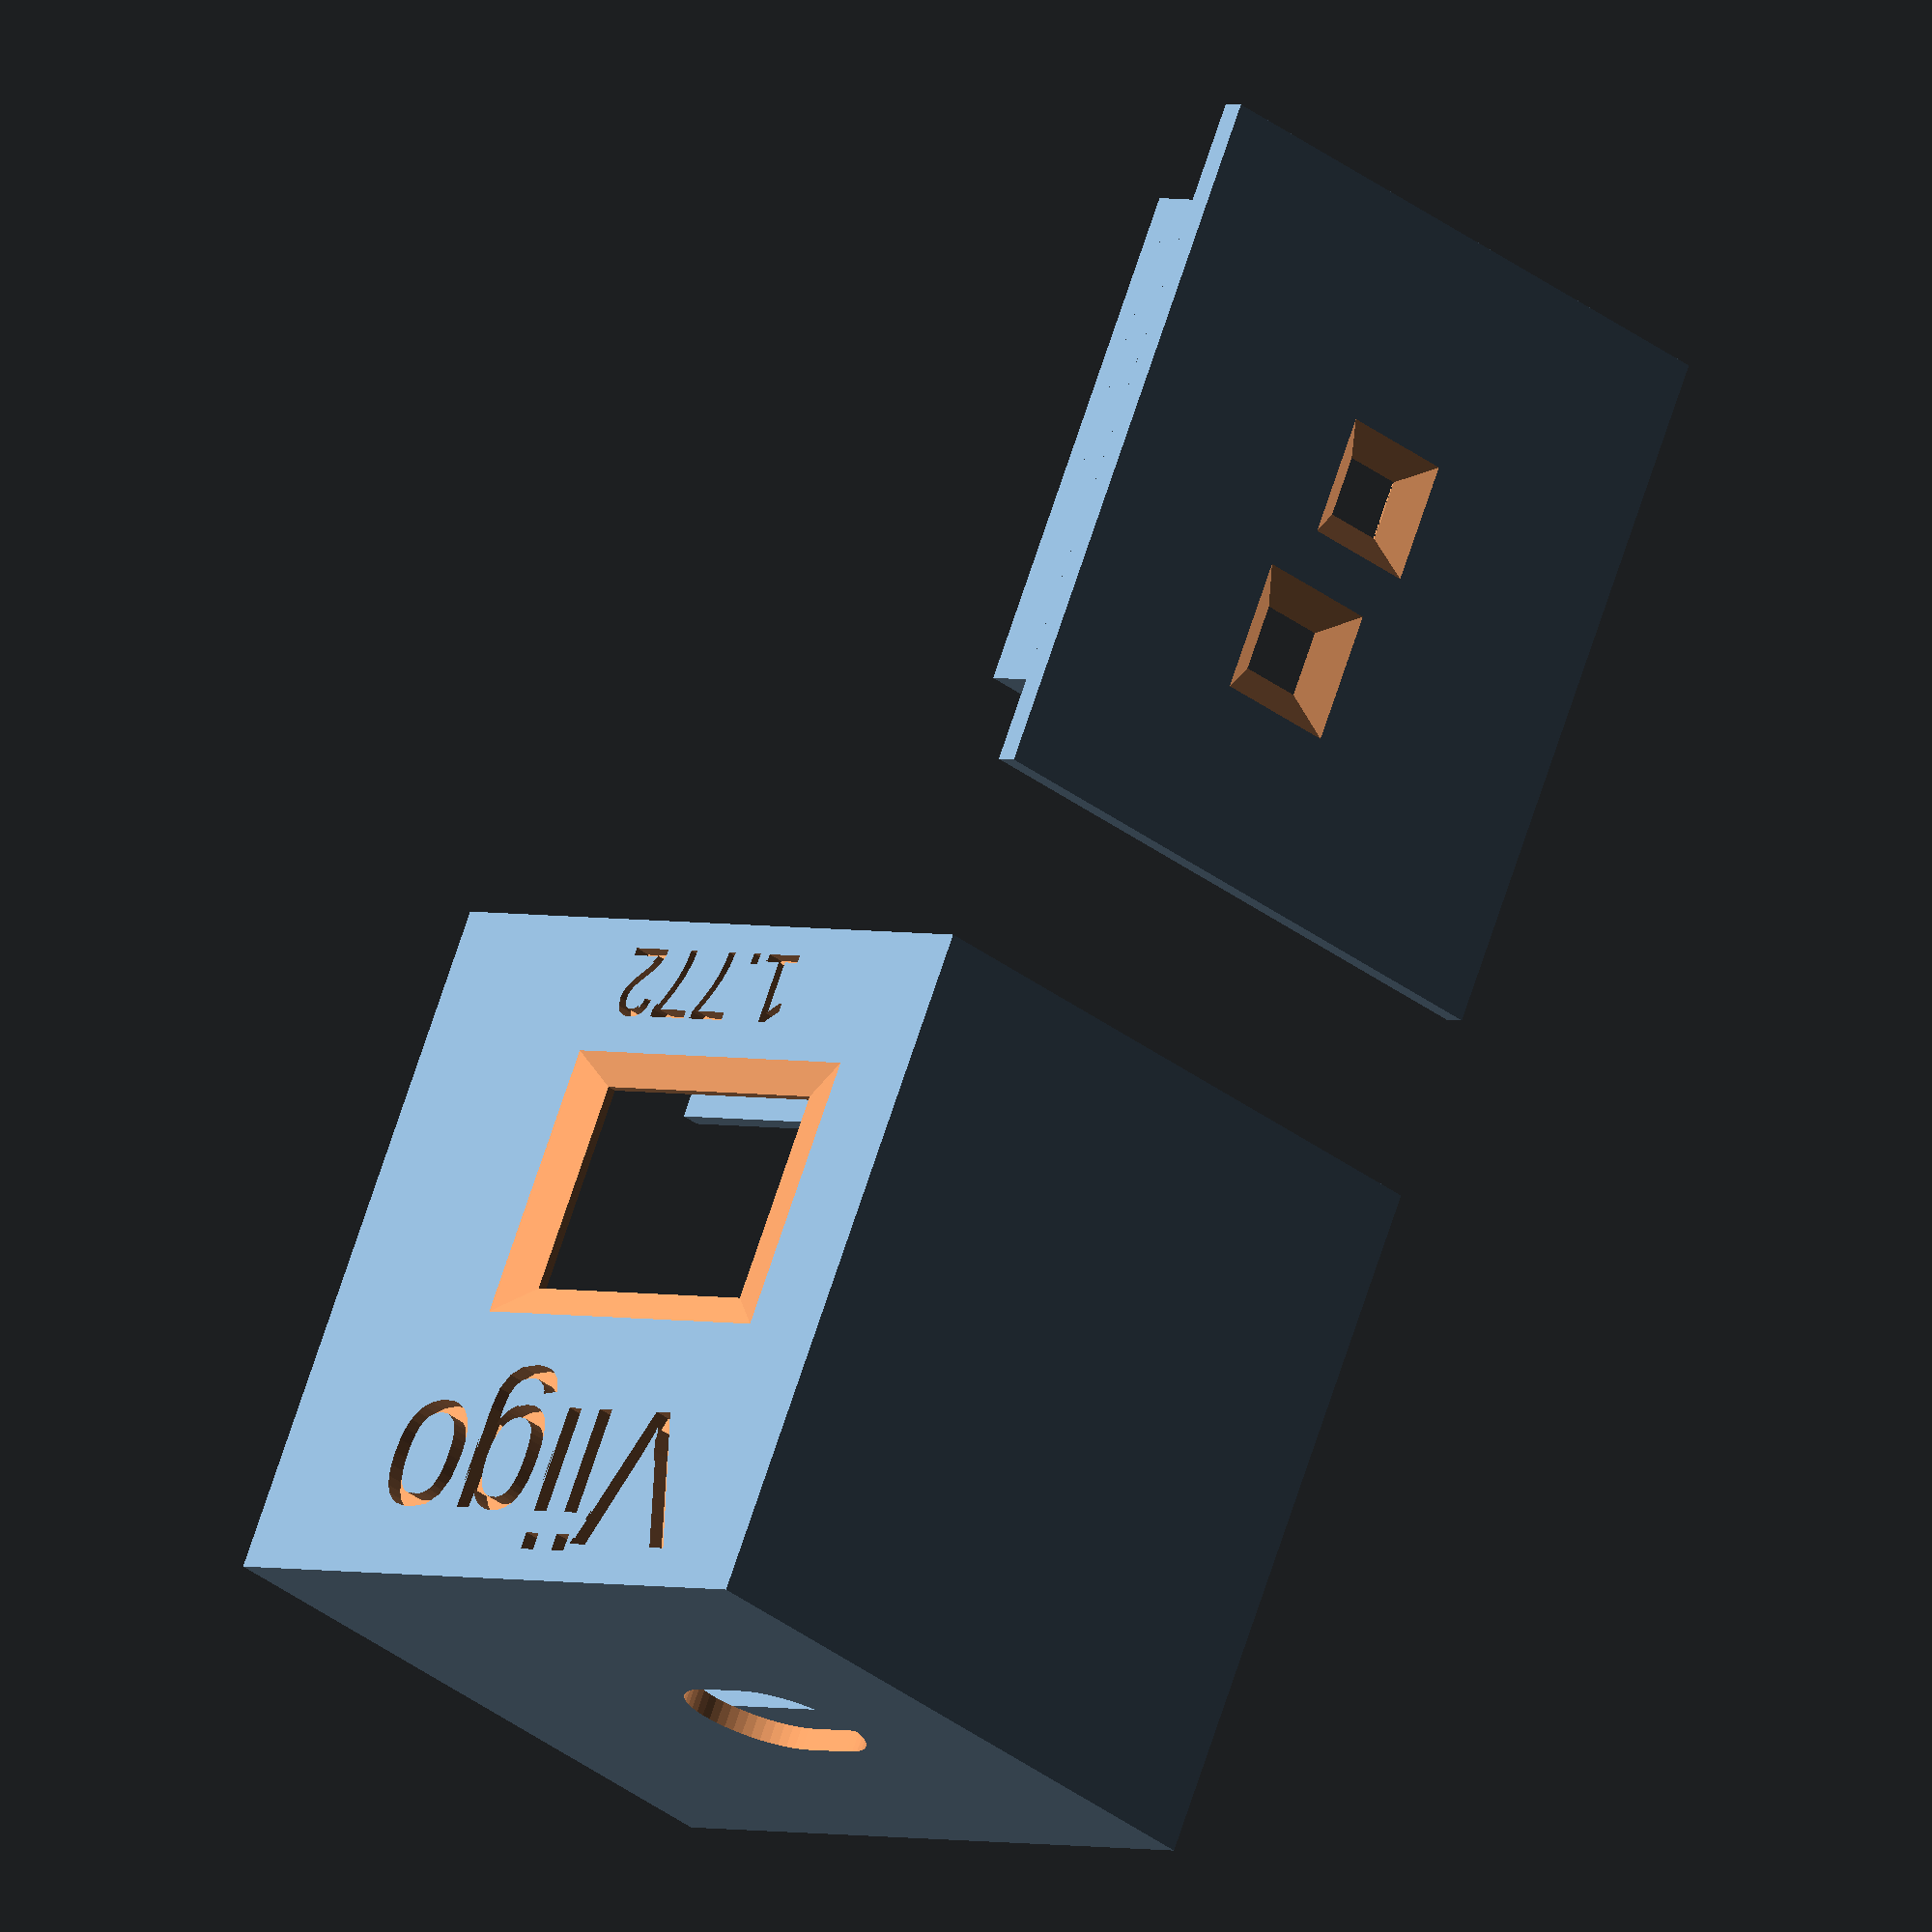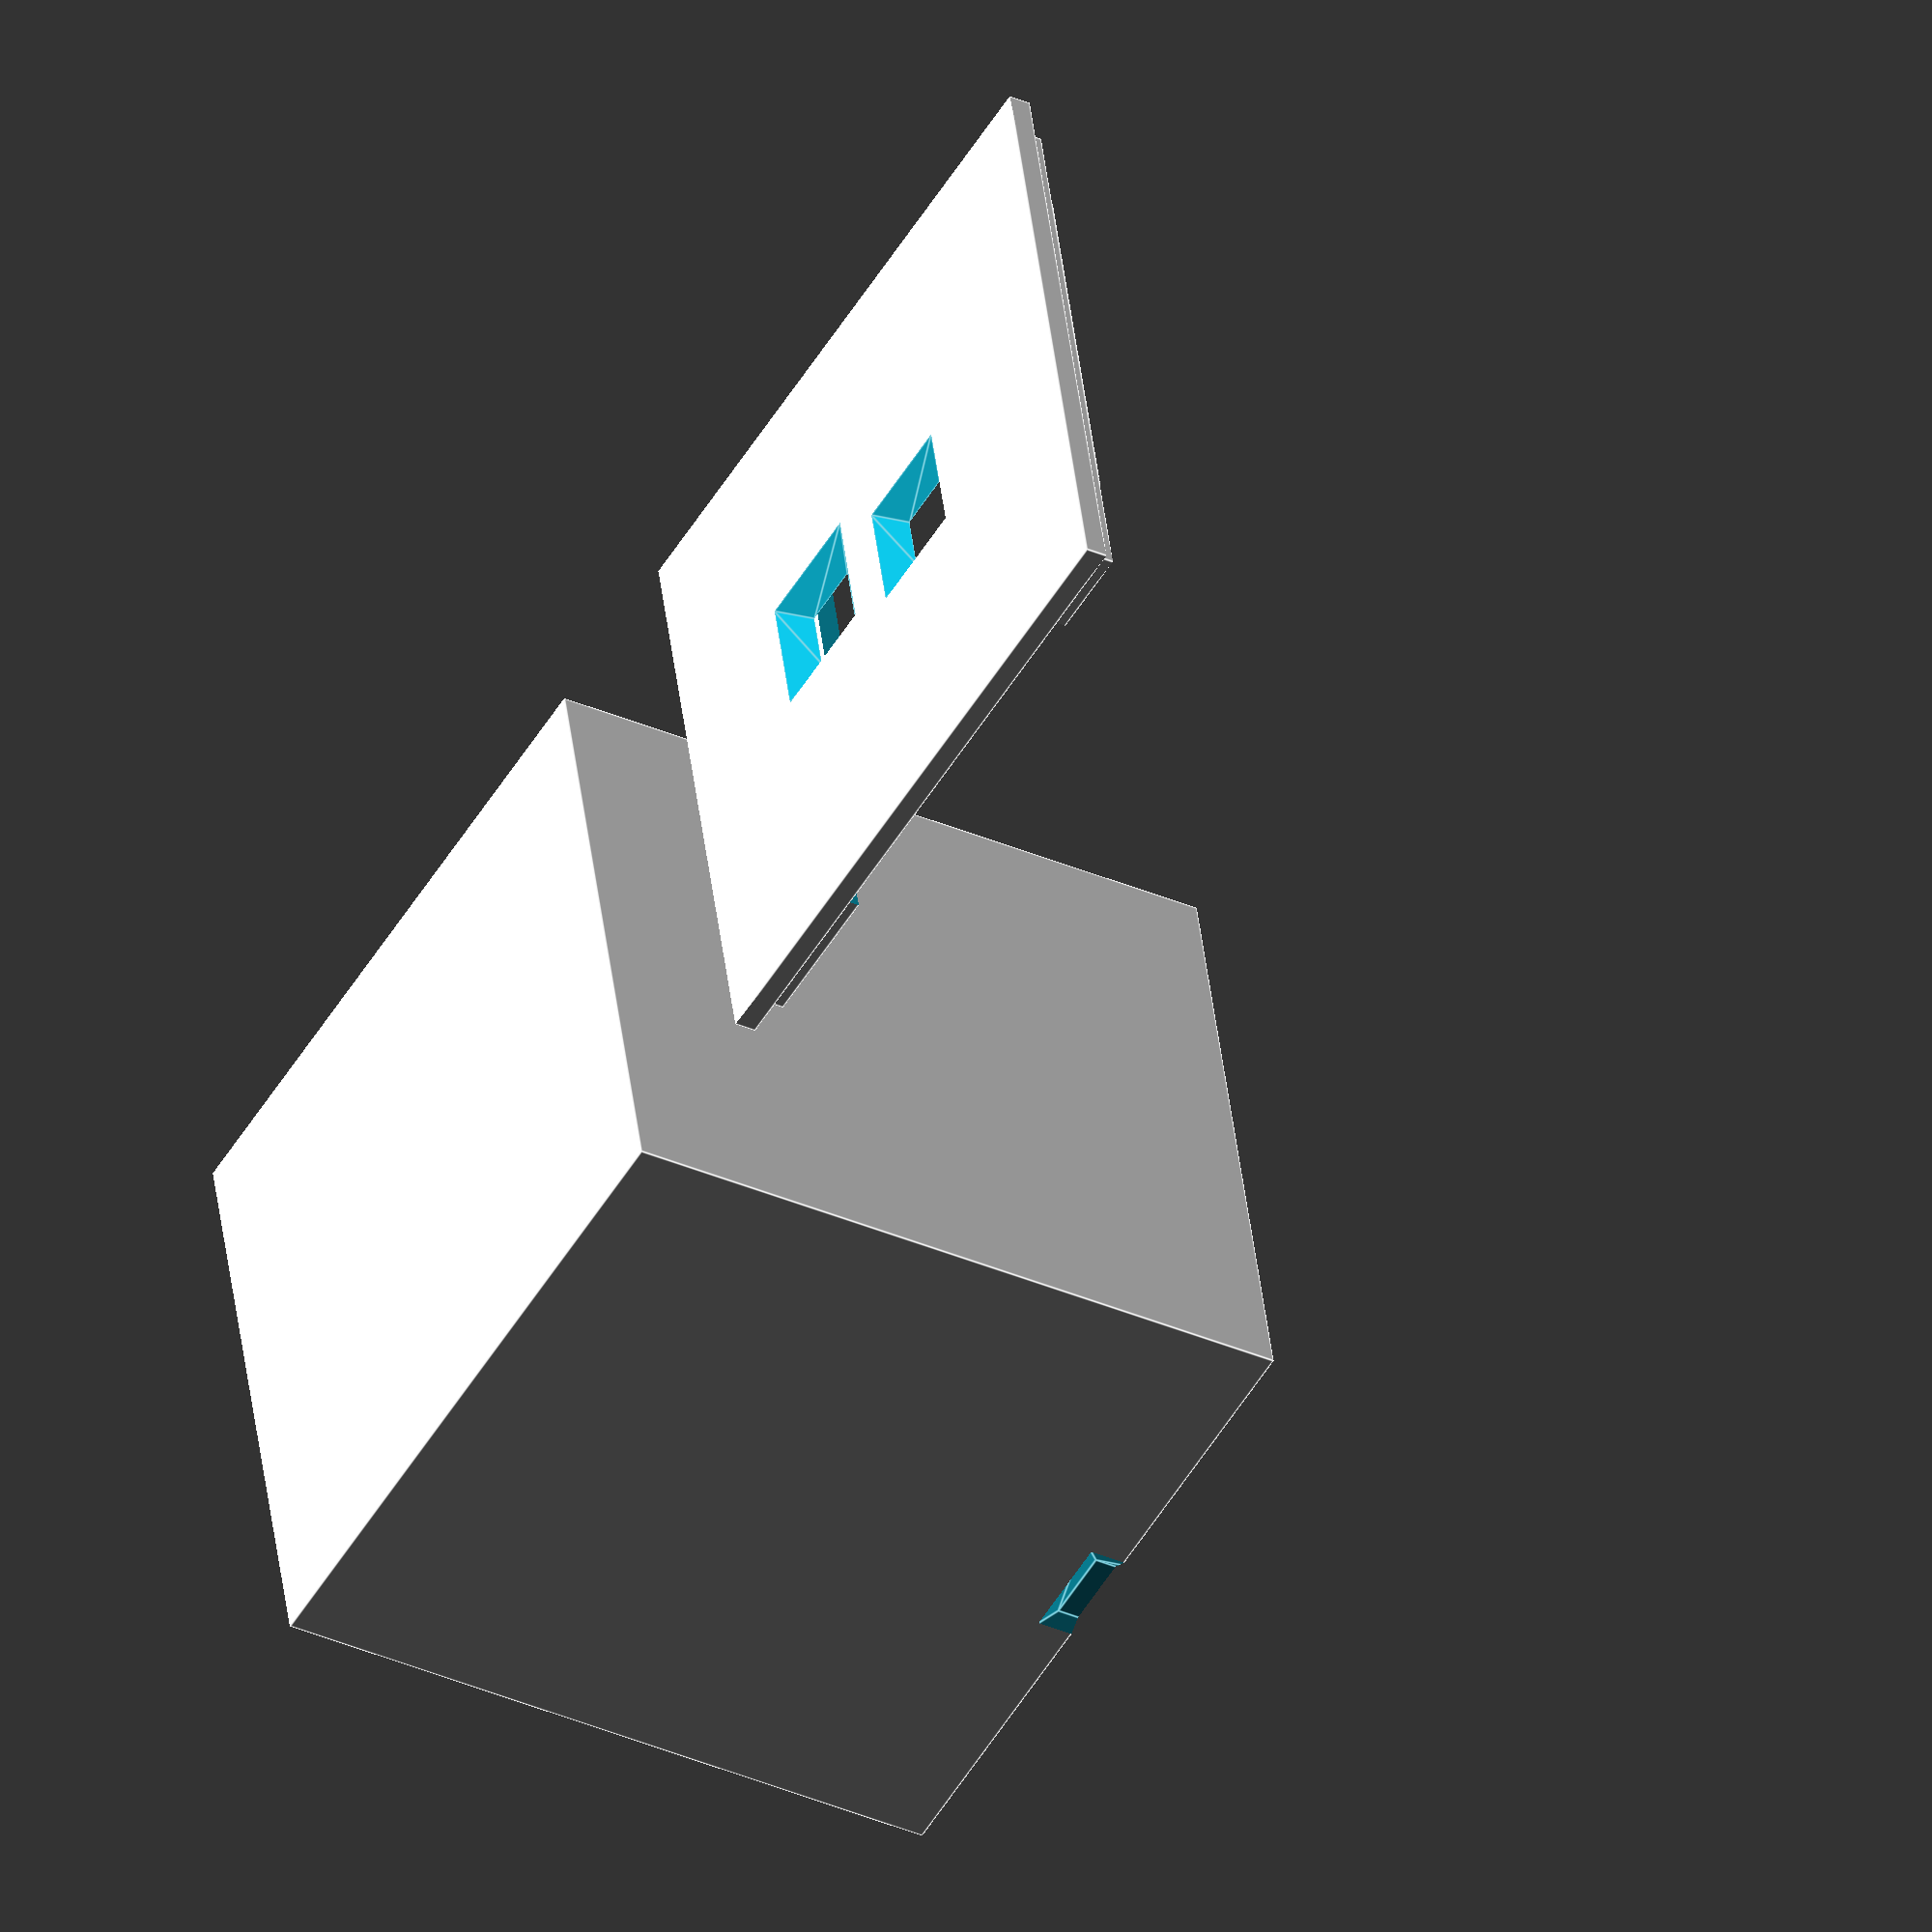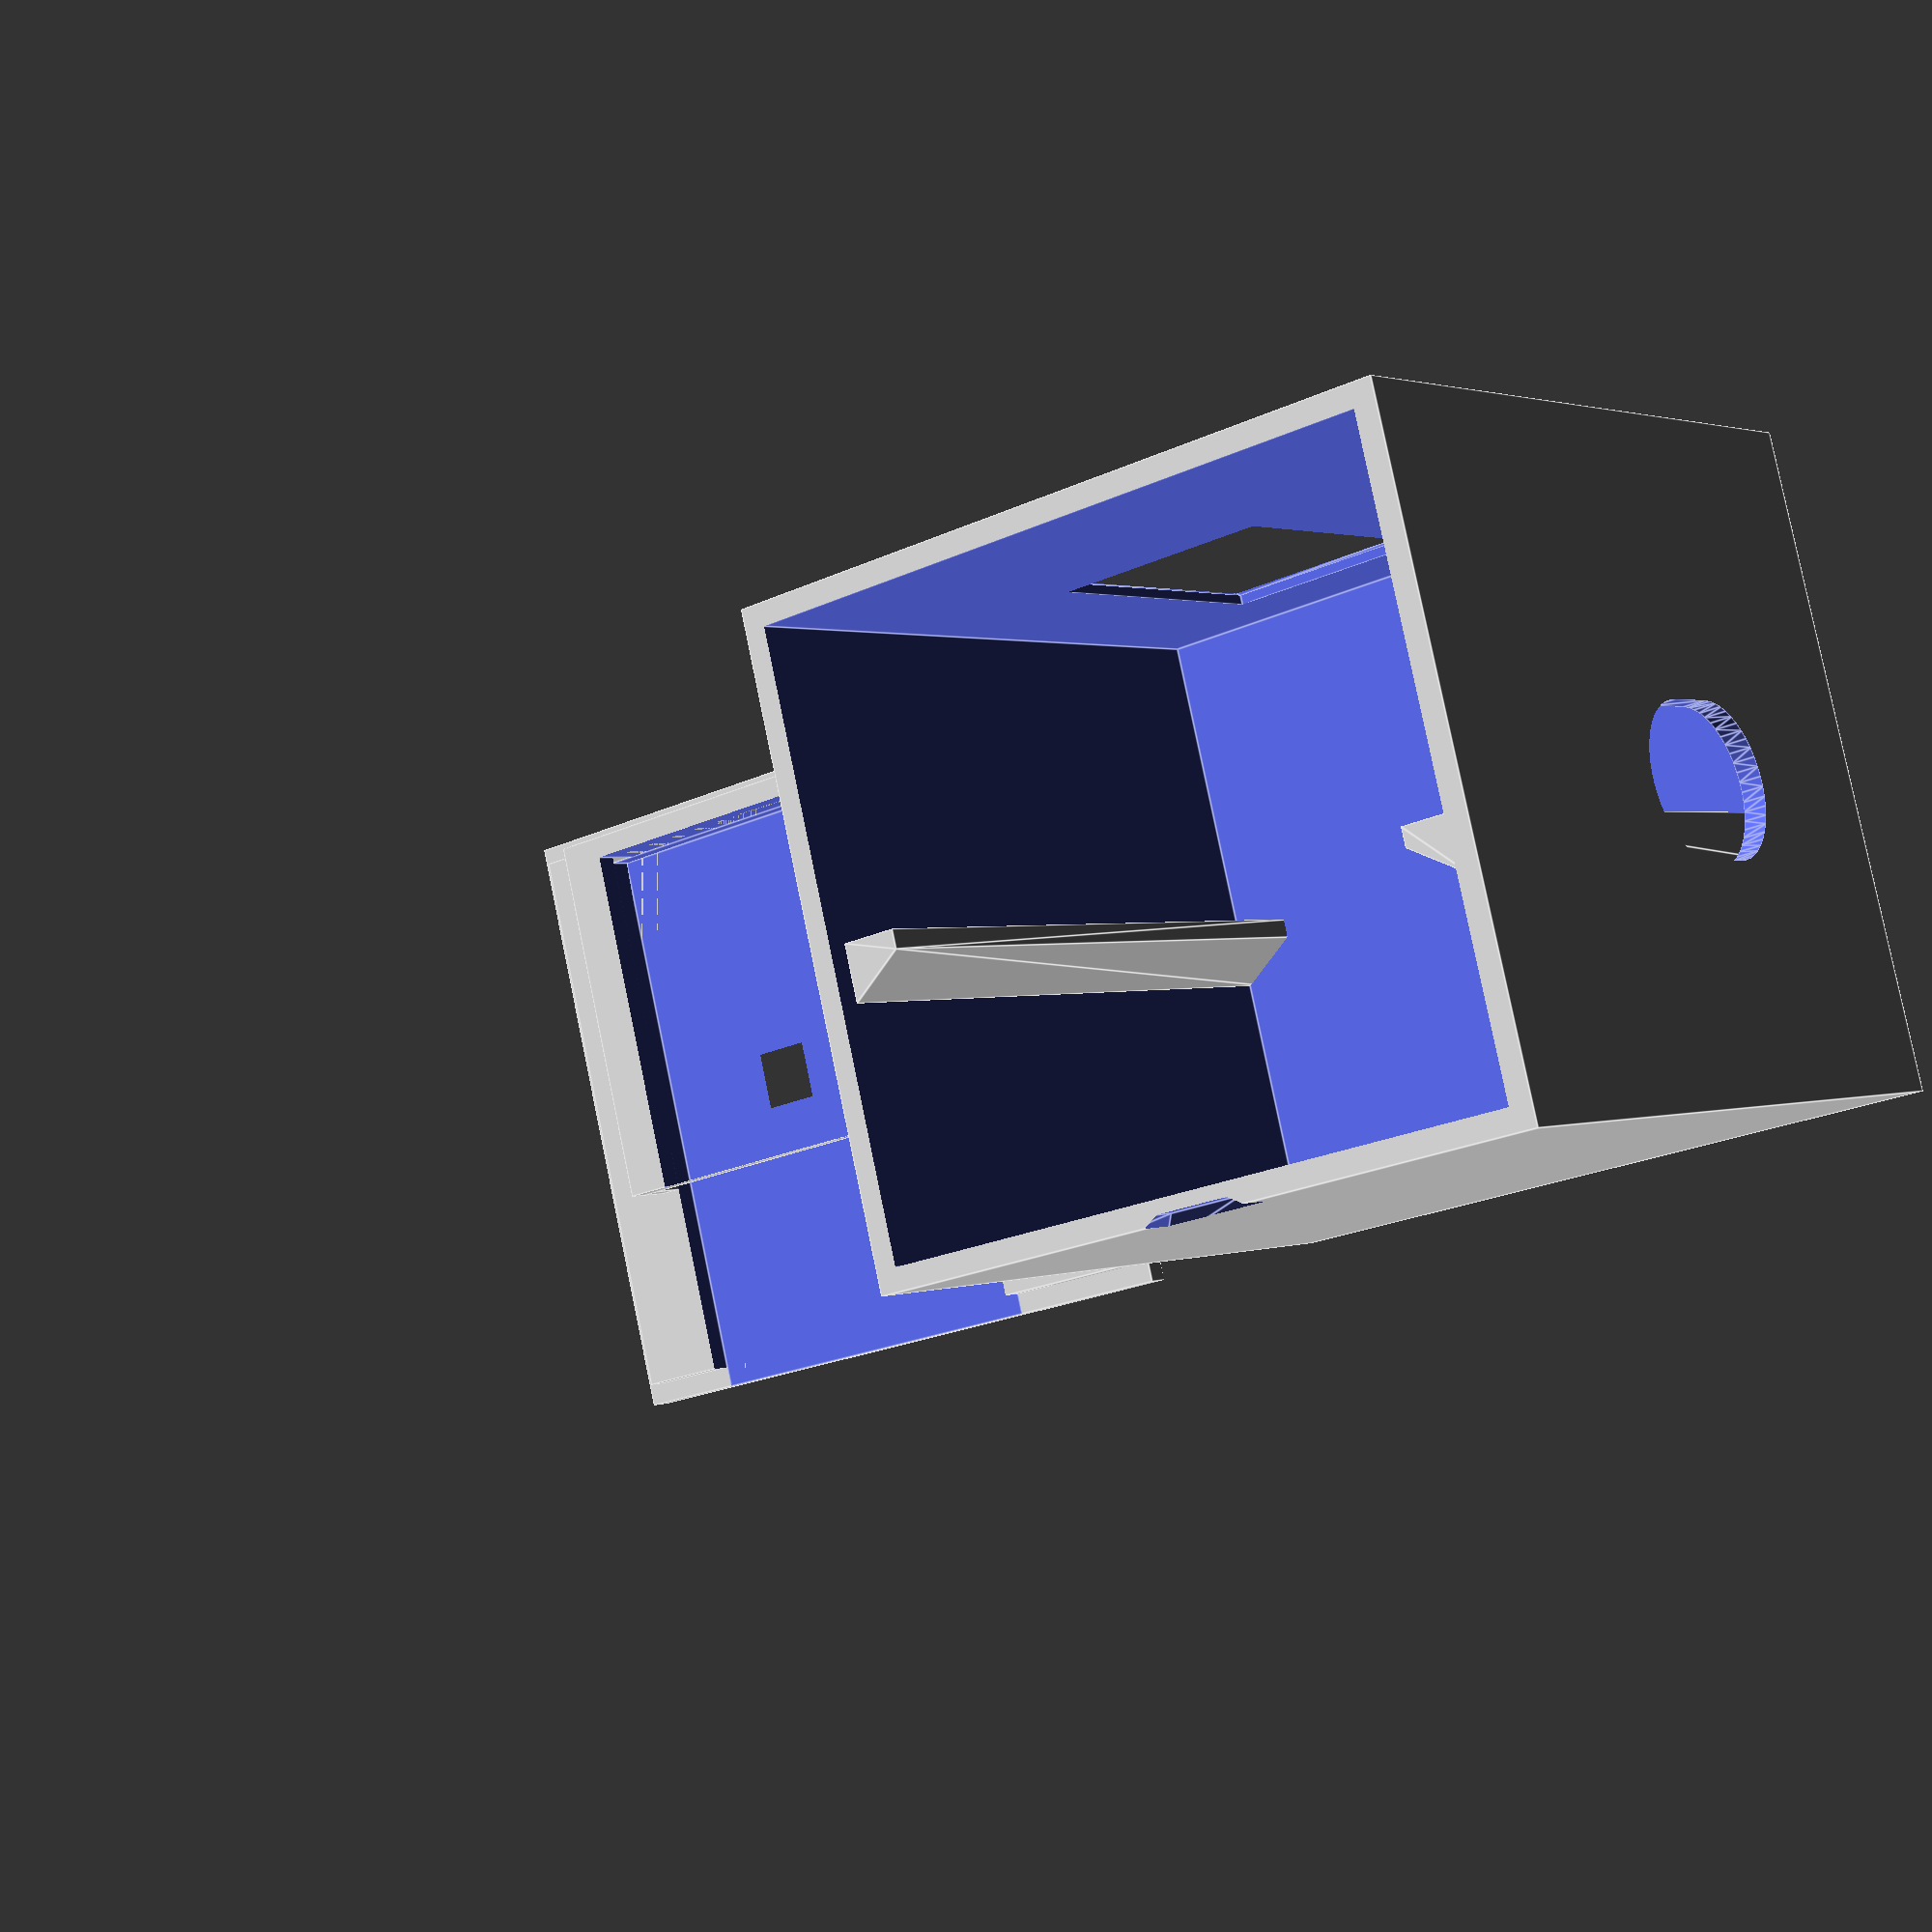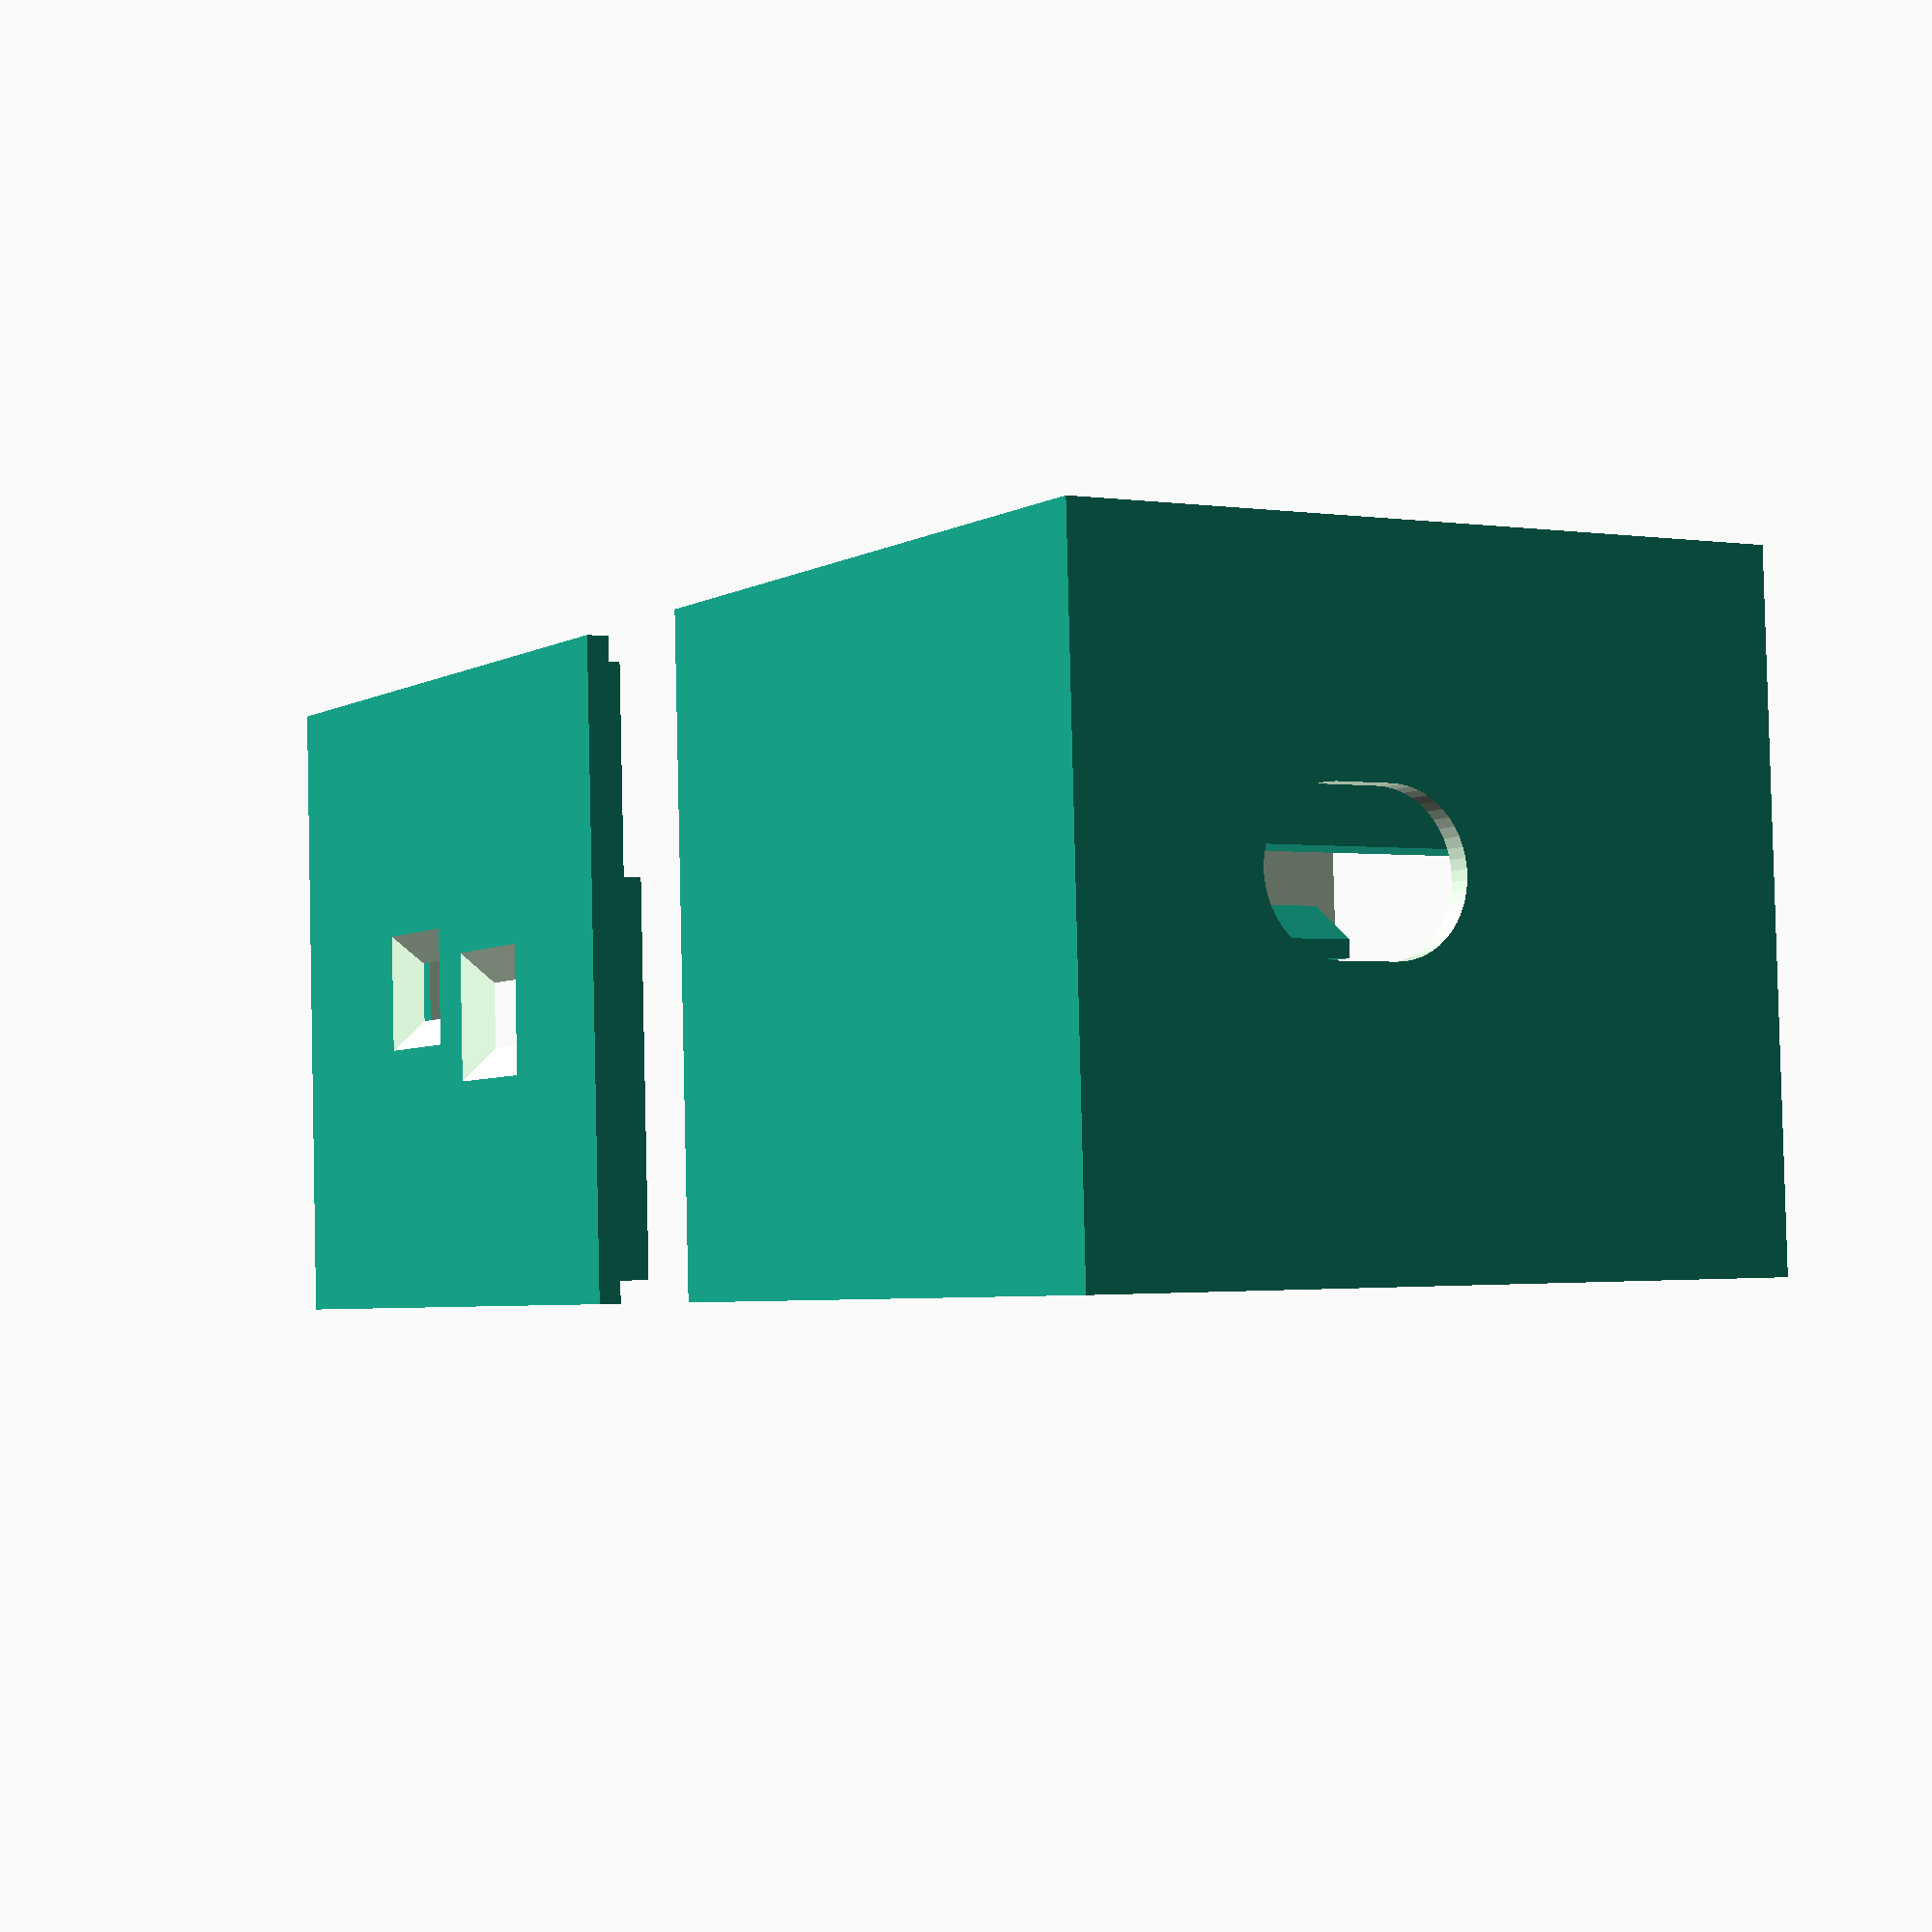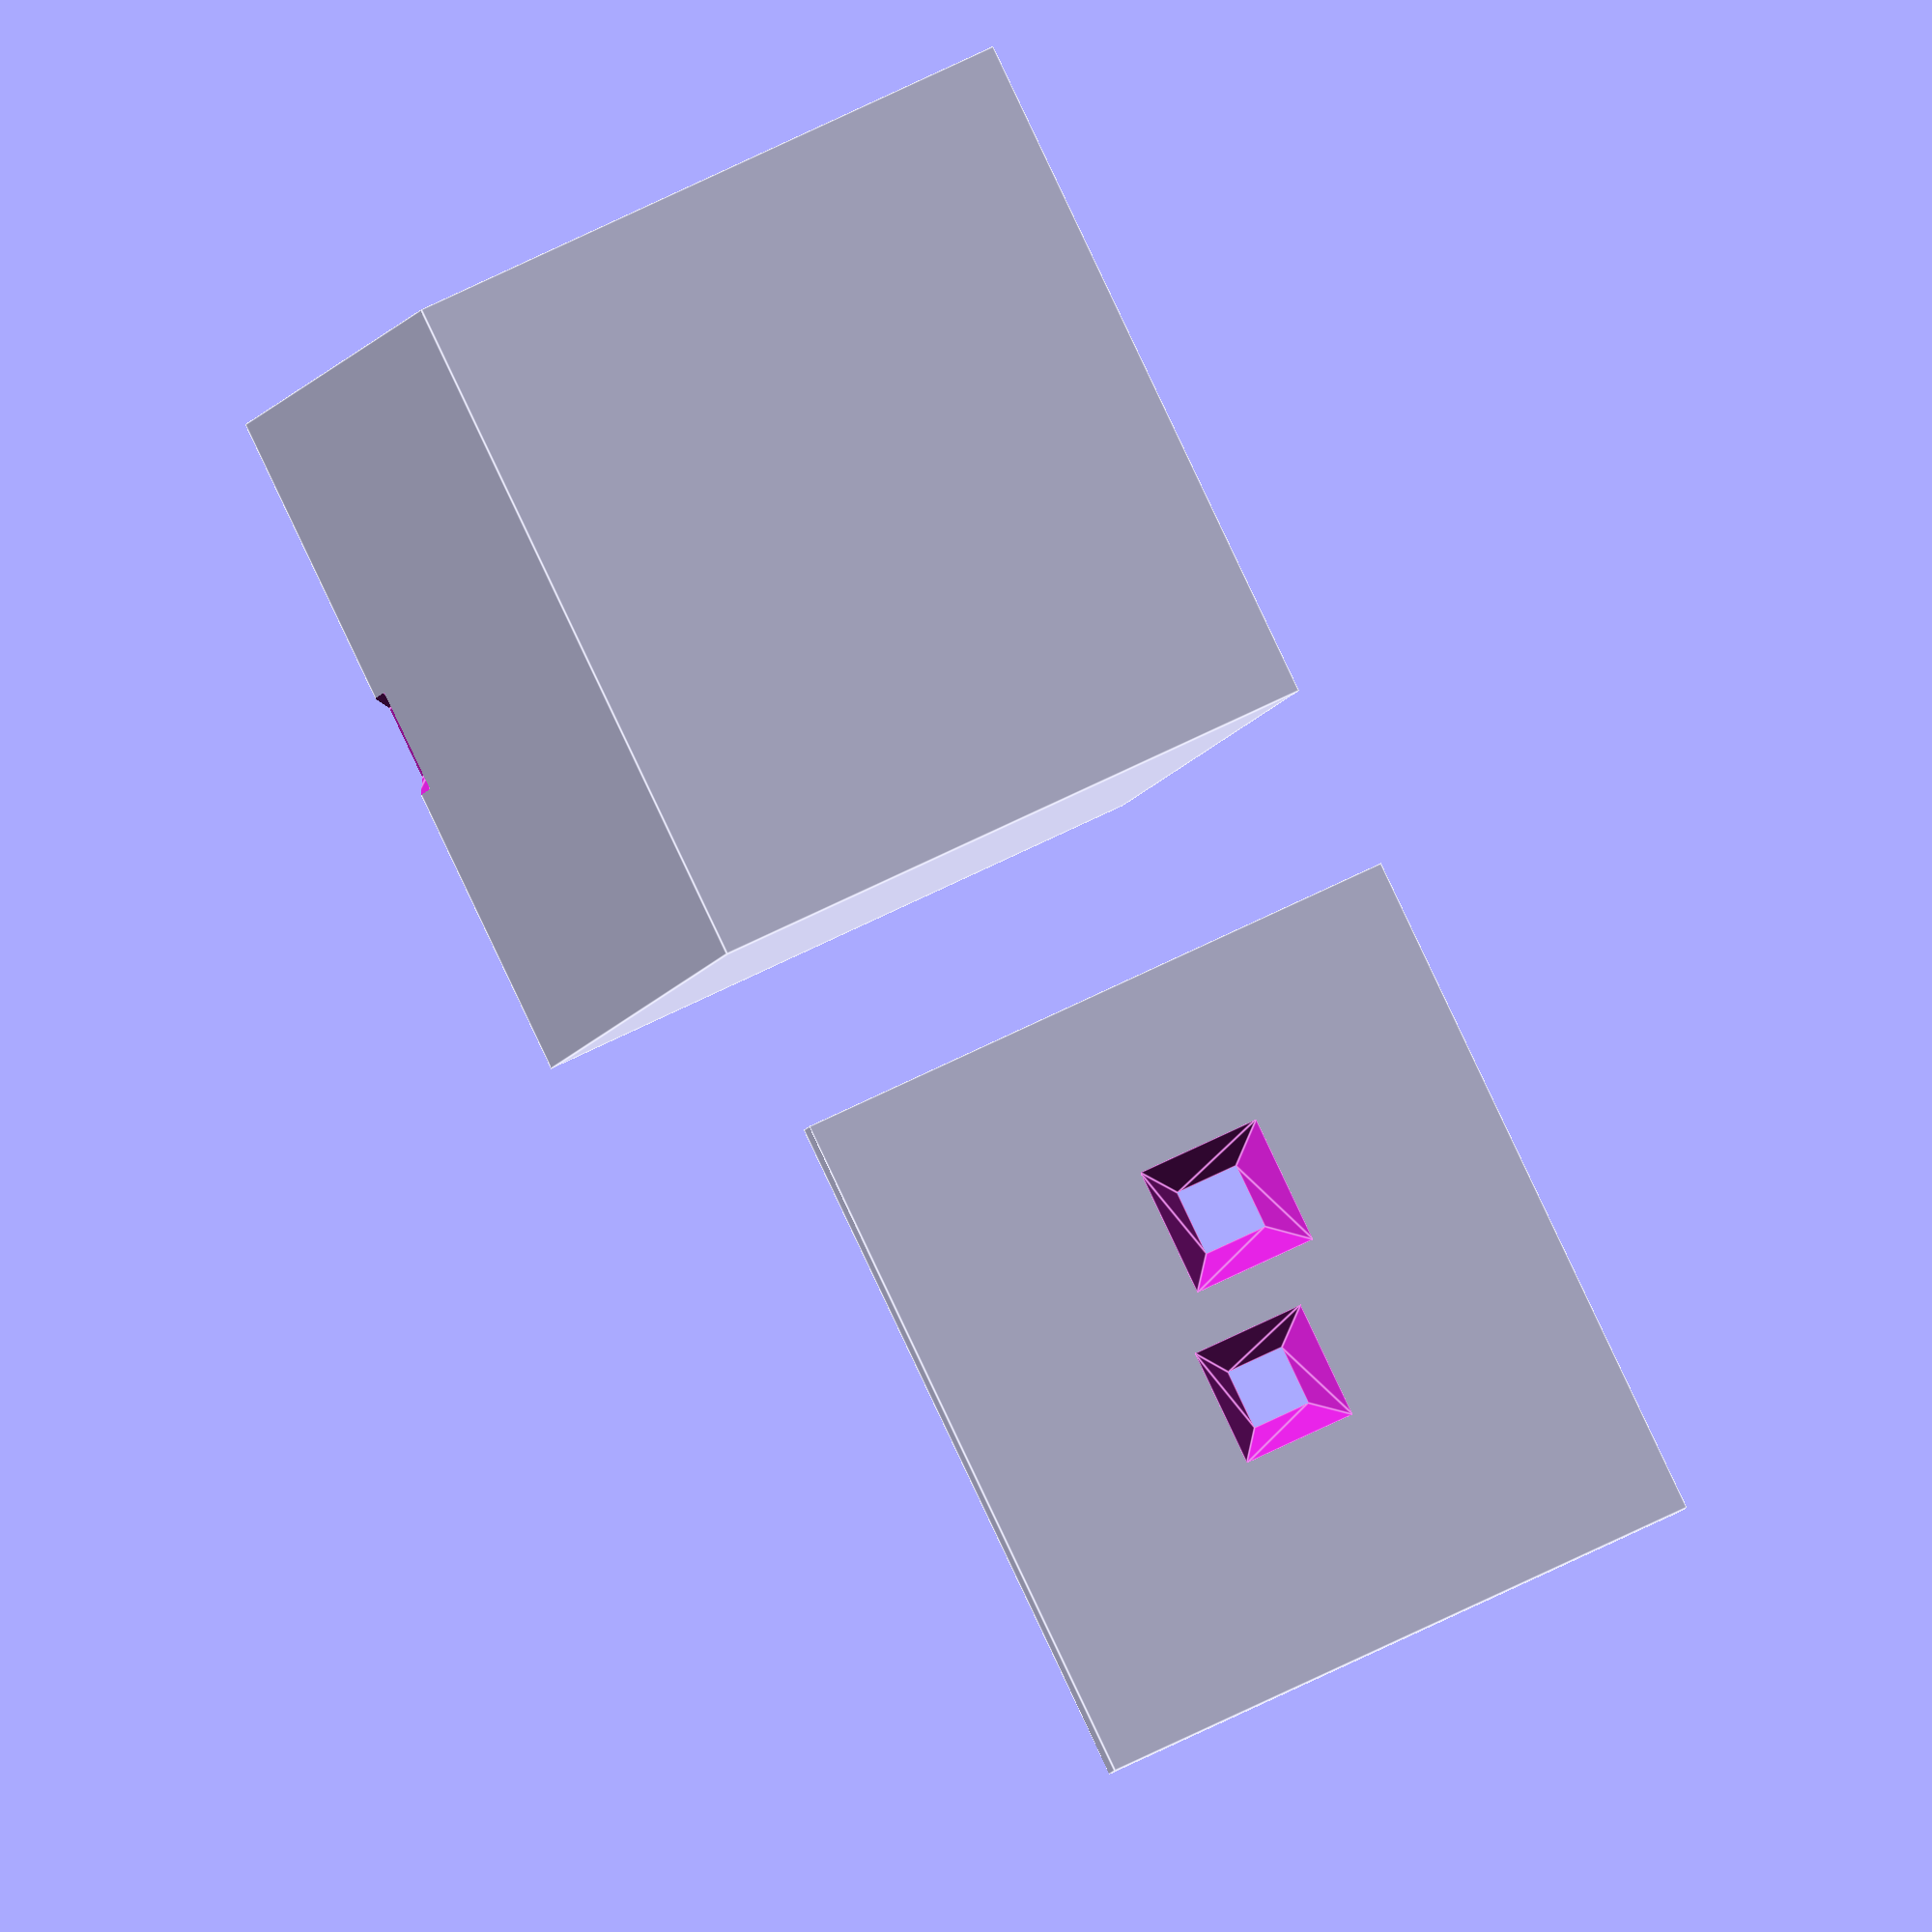
<openscad>
// MODIFY BELOW VARIABLES TO CUSTOMIZE
/*

 WIDTH
  <->
 _____
/     \
▏     ▕       
▏     ▕  ^
▏     ▕  | Height
┕┒    ▕  ⌄ 
 ▕____▕ 

*/

WEMOS_WIDTH = 25;
WEMOS_HEIGHT = 35;
WEMOS_THICKNESS = 1;
WEMOS_WIFI_THICKNESS = 1;
WEMOS_USB_THICKNESS = 2.5;
WEMOS_USB_WIDTH = 8;
WEMOS_USB_CENTER_TO_RIGHT = 14;

USB_CABLE_HEIGHT = 8;
USB_CABLE_WIDTH = 11;

/*
 WIDTH
  <->
 _____
/     \       ^  WEMOS_OLED_OFFSET_TOP
_______       ⌄
▏_____ ▏ ^      
▏▏OLED▏▏ | Height
▏▏___▕▕  ⌄
┕┒_____▏  

*/

WEMOS_OLED_OFFSET_TOP = 7; /* offset to wifi antenna when mounted*/
OLED_WIDTH = 26;
OLED_HEIGHT = 28;
OLED_AND_PINS_THICKNESS = 15;
OLED_THICKNESS = 1.3;
DISPLAY_WIDTH = 16;
DISPLAY_HEIGHT = 11.5;
DISPLAY_OFFSET_LR = 6.5;
DISPLAY_OFFSET_TOP = 1; // offset display to end of it's platine


/*
 WIDTH
  <->
 _______  ^
 ▏○   ◠ ▏ | Height
▕_______▏ ⌄    
SCL -> D1
SDA -> D2

*/
CO2_WIDTH = 25;
CO2_HEIGHT = 20;
CO2_THICKNESS = 1.7;
CO2_OFFSET_LEFT_ENS160 = 7.15;
CO2_OFFSET_BOTTOM_ENS160 = 13.5;
CO2_ENS160_SIZE = 3.2;
CO2_COMP_HEIGHT = 1.2;
CO2_COMP_OFFSET_RIGHT = 3;

CO2_OFFSET_LEFT_AHT21= 16.5;
CO2_OFFSET_BOTTOM_AHT21 = 11.5;
CO2_AHT21_SIZE = 3.5;


/*
           X
          <->
        ________     ^
Y /    /       /|    | Z
 /    /_______/ |    ⌄ 
      |       | /
      |_______|/
*/
BOX_X = WEMOS_HEIGHT;
BOX_Y = 36;
BOX_Z = 32;
WALL_THICKNESS = 1.2;

BOX_X_OUTER = BOX_X + 2 * WALL_THICKNESS;
BOX_Y_OUTER = BOX_Y + 2 * WALL_THICKNESS;
BOX_Z_OUTER = BOX_Z + 2 * WALL_THICKNESS;

// Stützen um Wemos draufzulegen
BOX_BAR_HEIGHT = 3;
BOX_BAR_WIDTH = 3;

// SENS
SENSOR_SUPPORT_BAR_WIDTH = 2.4;

// INTERN PARAMS
WEMOS_UPPER_HEIGHT = OLED_AND_PINS_THICKNESS + WEMOS_THICKNESS;
WEMOS_DISPLAY_OFFSET_TOP = WEMOS_OLED_OFFSET_TOP + DISPLAY_OFFSET_TOP;
CAP_PADDING = BOX_BAR_WIDTH + 2;


/**
 _
| |
|/
Stütze um den WEMOS draufzulegen
*/
module wemos_bar_left() {
    // verbindet die äussere Hülle von Objekten
    translate([0,0,-BOX_BAR_HEIGHT])
        hull() {
            translate([0, 0, BOX_BAR_HEIGHT - 1])
                cube([BOX_BAR_WIDTH, BOX_Y, 1]);
            cube([0.001, BOX_Y, 0.001]); // trick: ein ganz dünner Balken als unteren Rand
        }
}

/**
 _
| |
 \|
Stütze um den WEMOS draufzulegen
*/
module wemos_bar_right() {
    // verbindet die äussere Hülle von Objekten
    translate([0,BOX_Y,0])
        rotate([0,0,180])
            wemos_bar_left();
}

module usb_hole() {
    r = USB_CABLE_HEIGHT / 2;
    translate([-0.01, 0, -(USB_CABLE_HEIGHT - WEMOS_USB_THICKNESS) / 2 - 0.01])
    rotate([0, 90, 0])
        translate([-r, -(USB_CABLE_WIDTH - USB_CABLE_HEIGHT) / 2, 0])
            hull() {
                cylinder(WALL_THICKNESS+0.02, r, r, $fn=50);
                translate([0, USB_CABLE_WIDTH - USB_CABLE_HEIGHT, 0])
                    cylinder(WALL_THICKNESS+0.02, r, r, $fn=50);
            }
}

module display_hole() {
    center_x = DISPLAY_HEIGHT / 2;
    center_y = DISPLAY_WIDTH / 2;
    translate([center_x,center_y, 0.5])
        scale([DISPLAY_HEIGHT, DISPLAY_WIDTH, 1])
            rotate([0,0,45])
                cylinder(h=WALL_THICKNESS,r1=1/sqrt(2), r2=1.5/sqrt(2),$fn=4);
}

module sensor_hole(size) {
    r = size / 2; 
    translate([r, 0, r])
        rotate([-90, 0, 0])
            rotate([0,0,45])
                cylinder(h=WALL_THICKNESS+0.02, r1=sqrt(2)*size, r2=size / sqrt(2), $fn=4);

}

module box() {
    union() {
        difference() {
            // OUTER BOX
            translate([-WALL_THICKNESS, -WALL_THICKNESS, -WALL_THICKNESS])
                cube([BOX_X_OUTER, BOX_Y_OUTER, BOX_Z_OUTER]);

            // INNER BOX
            translate([0, -WALL_THICKNESS-0.1, 0])
                cube([BOX_X,BOX_Y+0.1,BOX_Z]);

            // USB Hole
            usb_y = BOX_Y - WEMOS_USB_CENTER_TO_RIGHT;
            usb_z = BOX_Z - WEMOS_UPPER_HEIGHT - WEMOS_USB_THICKNESS;
            translate([BOX_X, usb_y, usb_z])
                usb_hole();

            // DISPLAY HOLE
            translate([WEMOS_DISPLAY_OFFSET_TOP, BOX_Y - DISPLAY_OFFSET_LR - DISPLAY_WIDTH, BOX_Z - 0.01])
                union() {
                    cube([DISPLAY_HEIGHT, DISPLAY_WIDTH, WALL_THICKNESS + 0.02]);
                    display_hole();
                }
            
            // CAP REMOVAL HOLE
            translate([BOX_X / 2, WALL_THICKNESS / 2 - 2.6, -WALL_THICKNESS*1.1])
                rotate([0, 0, 45])
                    cylinder(h=WALL_THICKNESS+0.02, r1=8 / sqrt(2), r2= 4 / sqrt(2), center=true, $fn=4);
            
        }
        // WIFI-SIDE
        translate([0, 0, BOX_Z - WEMOS_UPPER_HEIGHT])
            wemos_bar_left();

        // USB-SIDE
        translate([BOX_X, 0, BOX_Z - WEMOS_UPPER_HEIGHT - WEMOS_USB_THICKNESS])
            wemos_bar_right();
    }
}

module cap() {
    offset = 0.05;
    difference() {
        union() {
            // BASE
            translate([-WALL_THICKNESS, -WALL_THICKNESS, -WALL_THICKNESS])
                cube([BOX_X_OUTER, WALL_THICKNESS, BOX_Z_OUTER]);
            // INSET
            translate([-offset, 0, -offset])
                cube([BOX_X + 2 * offset, WALL_THICKNESS, BOX_Z + 2 * offset]);
            // HOLDER LEFT
            translate([CAP_PADDING - WALL_THICKNESS, WALL_THICKNESS, WALL_THICKNESS])
                cube([WALL_THICKNESS, CO2_THICKNESS + WALL_THICKNESS, CO2_HEIGHT]);
            
            // HOLDER RIGHT
            translate([CAP_PADDING + CO2_WIDTH, WALL_THICKNESS, WALL_THICKNESS])
                cube([WALL_THICKNESS, CO2_THICKNESS + WALL_THICKNESS, CO2_HEIGHT]);

            // HOLDER BOTTOM
            translate([CAP_PADDING-WALL_THICKNESS, WALL_THICKNESS, 0])
                cube([CO2_WIDTH+2*WALL_THICKNESS, CO2_THICKNESS + WALL_THICKNESS, WALL_THICKNESS]);
            
            // HOLDER TOP
            translate([CAP_PADDING-WALL_THICKNESS, CO2_THICKNESS + WALL_THICKNESS, 0])
                cube([CO2_WIDTH+2*WALL_THICKNESS, WALL_THICKNESS, CO2_HEIGHT + WALL_THICKNESS]);
        }
        // AHT21
        aht_x = CAP_PADDING + CO2_OFFSET_LEFT_AHT21;
        aht_y = -WALL_THICKNESS - 0.01;
        aht_z = WALL_THICKNESS + CO2_OFFSET_BOTTOM_AHT21;
        translate([aht_x,aht_y,aht_z])
            sensor_hole(CO2_AHT21_SIZE );
        
        

        // ENS160        
        ens_x = CAP_PADDING + CO2_OFFSET_LEFT_ENS160;
        ens_y = -WALL_THICKNESS - 0.01;
        ens_z = WALL_THICKNESS + CO2_OFFSET_BOTTOM_ENS160;
        translate([ens_x, ens_y, ens_z])
            sensor_hole(CO2_ENS160_SIZE);

        // SPARE PLACE FOR COMPONENTS
        translate([CAP_PADDING, WALL_THICKNESS - CO2_COMP_HEIGHT, WALL_THICKNESS])
            cube([CO2_WIDTH - CO2_COMP_OFFSET_RIGHT, CO2_COMP_HEIGHT + 0.1, BOX_Z]);

        // REMOVE PART OF CO2 HOLDER TOP
        translate([CAP_PADDING + (SENSOR_SUPPORT_BAR_WIDTH / 2) *WALL_THICKNESS, WALL_THICKNESS, WALL_THICKNESS])
            cube([CO2_WIDTH-SENSOR_SUPPORT_BAR_WIDTH*WALL_THICKNESS, 3*WALL_THICKNESS, CO2_HEIGHT]);
    }
}
// BOX
difference() {
    translate([BOX_X_OUTER + 10, 0, 0]) // translate where you want it
        rotate([270, 0, 0]) // 2: rotate
            translate([WALL_THICKNESS, -BOX_Y_OUTER + WALL_THICKNESS, WALL_THICKNESS]) // 1. bring to origin 
                box();
    txt();
    txtc();
}

// CAP
translate([0, BOX_Z_OUTER, 0]) // 3. translate where you want it
    rotate([90, 0, 0]) // 2. rotate
        translate([WALL_THICKNESS,WALL_THICKNESS,WALL_THICKNESS]) // 1. bring to origin
            cap();
module txt(){
    translate([75,33.5,6])
        rotate([180,270,90])
            linear_extrude(1)
            text("Viigo", size=8); 
        }
module txtc(){
    translate([49,33.5,11])
        rotate([180,270,90])
            linear_extrude(1)
            text("1.772", size=4); 
        }
//txt();
//txtc();
    

//display_hole();
//cap();
//box();
//wemos_bar_right();
//usb_hole();
</openscad>
<views>
elev=177.6 azim=245.0 roll=41.2 proj=o view=wireframe
elev=214.4 azim=193.4 roll=300.4 proj=o view=edges
elev=178.5 azim=165.4 roll=143.4 proj=p view=edges
elev=181.4 azim=2.7 roll=300.2 proj=p view=wireframe
elev=189.3 azim=116.2 roll=13.9 proj=o view=edges
</views>
